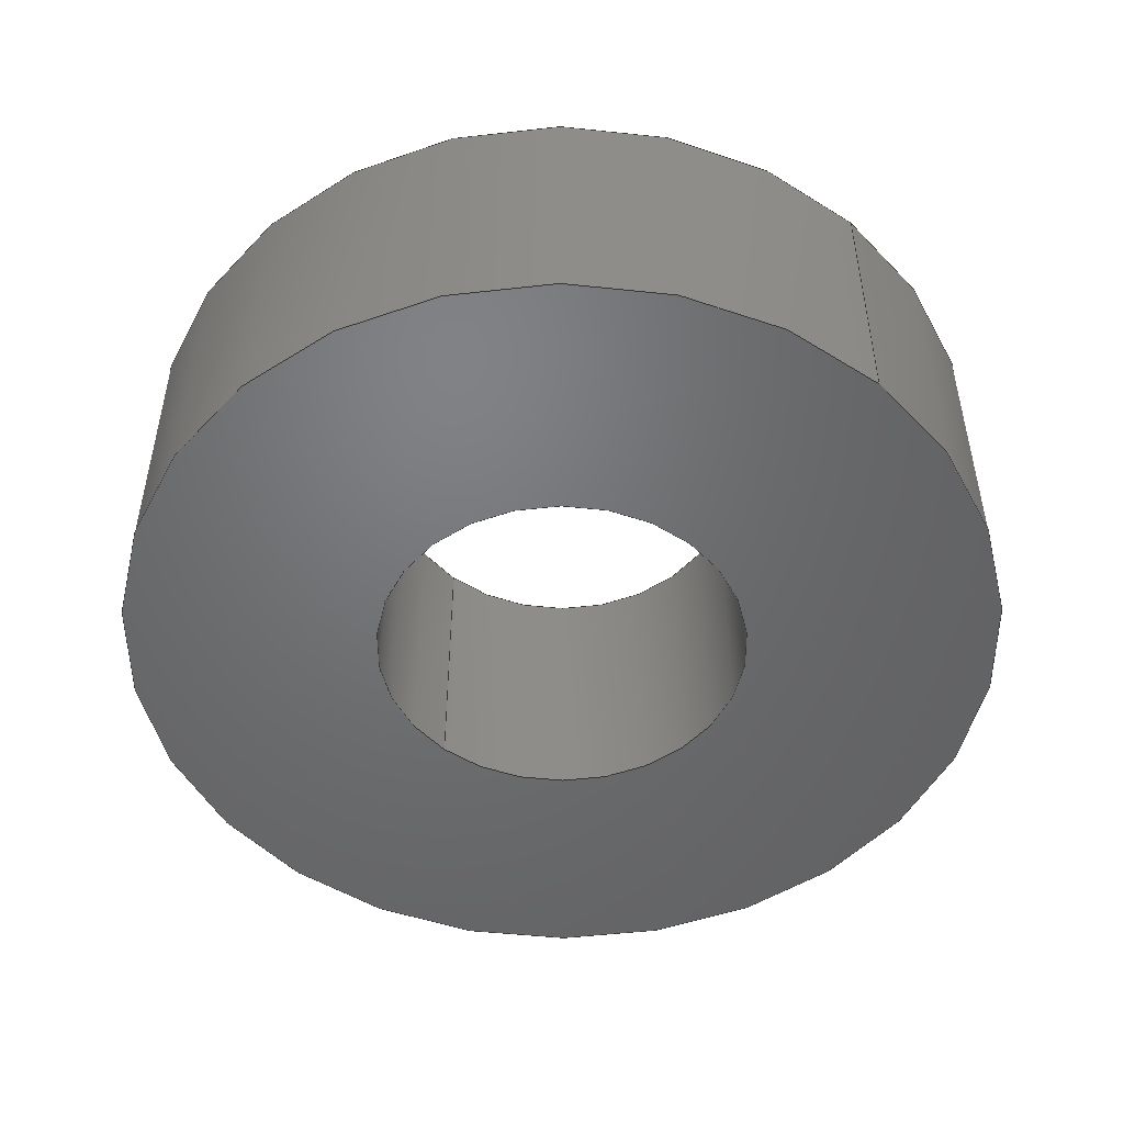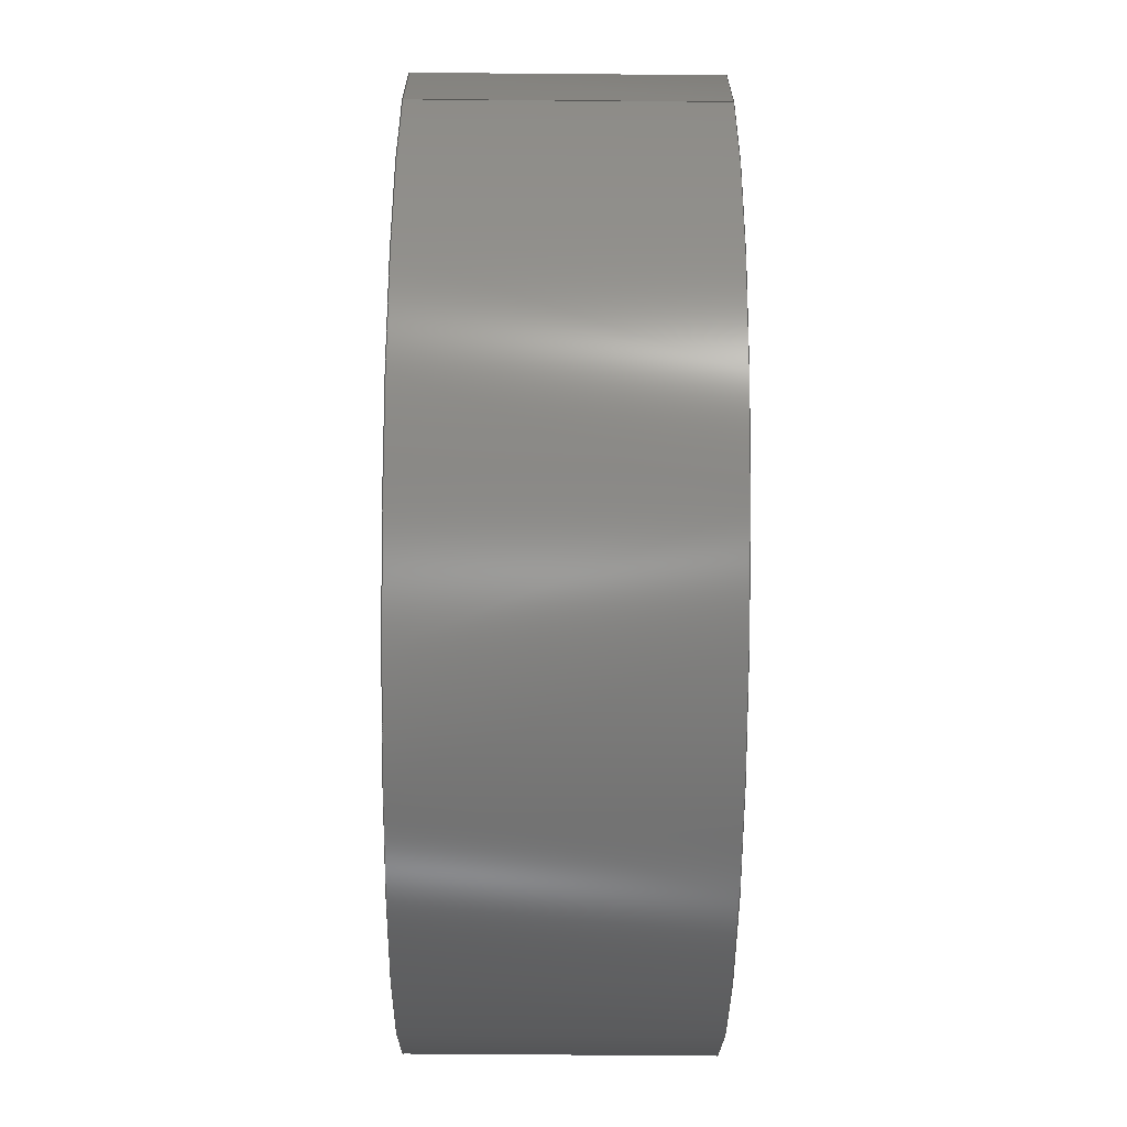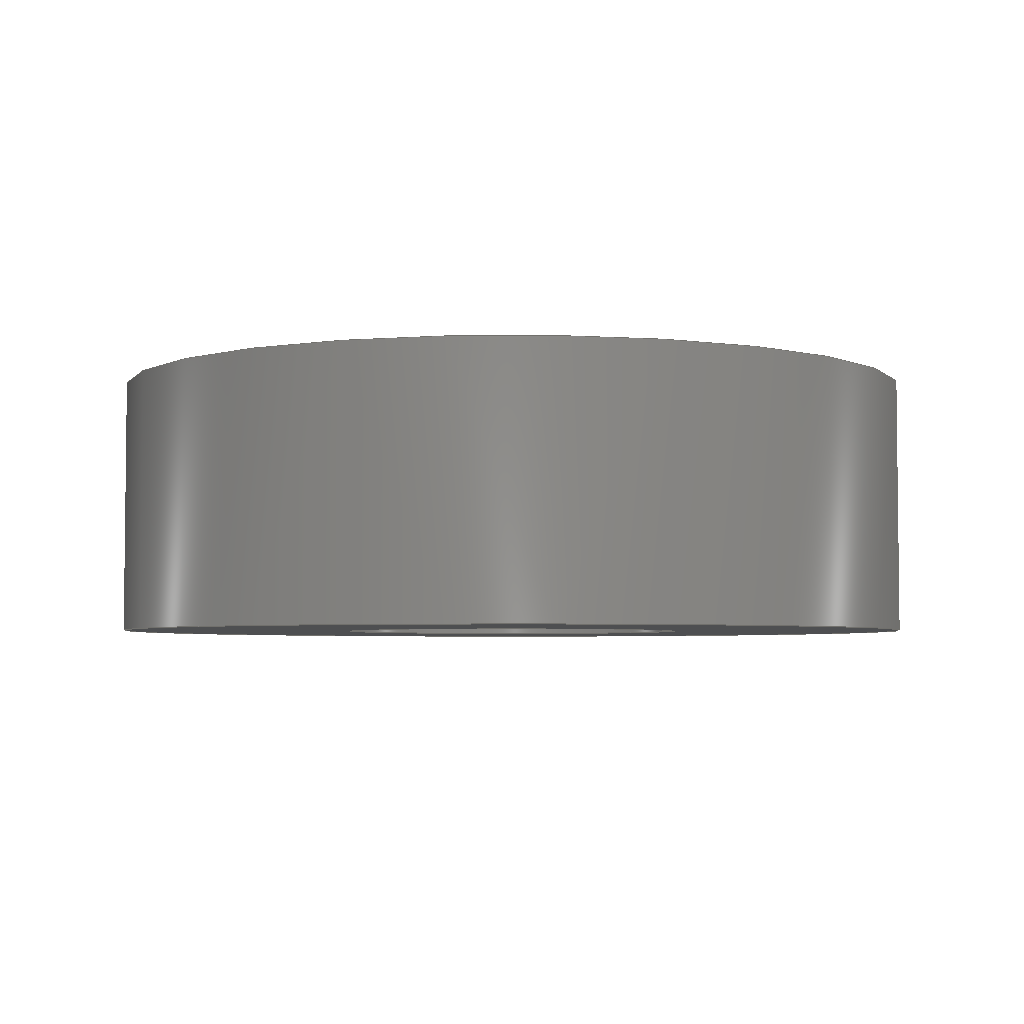
<metadata>
{"format":"step","ext":"step","renderer":"f3d","projection":"perspective","resolution":1024,"background":"white","views":[{"elev":-49.7,"azim":48.7,"up":"+Z"},{"elev":-60.8,"azim":-90.5,"up":"+Y"},{"elev":-4.1,"azim":-164.8,"up":"+Z"}]}
</metadata>
<code>
ISO-10303-21;
DATA;
#1 = EDGE_CURVE ( 'NONE', #111, #101, #46, .T. ) ;
#2 = CYLINDRICAL_SURFACE ( 'NONE', #148, 4 ) ;
#3 = APPLICATION_PROTOCOL_DEFINITION ( 'draft international standard', 'automotive_design', 1998, #215 ) ;
#4 = APPLICATION_PROTOCOL_DEFINITION ( 'draft international standard', 'automotive_design', 1998, #220 ) ;
#5 = PRODUCT_CONTEXT ( 'NONE', #215, 'mechanical' ) ;
#6 = VECTOR ( 'NONE', #176, 1000 ) ;
#7 = APPLICATION_CONTEXT ( 'automotive_design' ) ;
#8 = DIRECTION ( 'NONE',  ( 0, 0, 1 ) ) ;
#9 = PLANE ( 'NONE',  #181 ) ;
#10 = CARTESIAN_POINT ( 'NONE',  ( -1.7, 0, 0 ) ) ;
#11 = EDGE_CURVE ( 'NONE', #34, #25, #205, .T. ) ;
#12 = ADVANCED_BREP_SHAPE_REPRESENTATION ( 'Washer 2.5mm (3D)', ( #121, #85 ), #131 ) ;
#13 = EDGE_CURVE ( 'NONE', #169, #111, #36, .T. ) ;
#14 = ORIENTED_EDGE ( 'NONE', *, *, #178, .T. ) ;
#15 = EDGE_CURVE ( 'NONE', #169, #105, #58, .T. ) ;
#16 = PRESENTATION_STYLE_ASSIGNMENT (( #146 ) ) ;
#17 = SURFACE_STYLE_FILL_AREA ( #161 ) ;
#18 = ORIENTED_EDGE ( 'NONE', *, *, #157, .F. ) ;
#19 = ORIENTED_EDGE ( 'NONE', *, *, #15, .T. ) ;
#20 = EDGE_CURVE ( 'NONE', #213, #34, #125, .T. ) ;
#21 = ORIENTED_EDGE ( 'NONE', *, *, #222, .T. ) ;
#22 = EDGE_LOOP ( 'NONE', ( #35, #227, #40, #199 ) ) ;
#23 = COLOUR_RGB ( '',0.3922, 0.3922, 0.3922 ) ;
#24 = ORIENTED_EDGE ( 'NONE', *, *, #222, .F. ) ;
#25 = VERTEX_POINT ( 'NONE', #172 ) ;
#26 = CLOSED_SHELL ( 'NONE', ( #84, #130, #100, #109, #107, #135 ) ) ;
#27 = DIRECTION ( 'NONE',  ( 1, 0, 0 ) ) ;
#28 = ORIENTED_EDGE ( 'NONE', *, *, #13, .F. ) ;
#29 = PRODUCT ( 'Washer 2.5mm (3D)', 'Washer 2.5mm (3D)', '', ( #223 ) ) ;
#30 = ORIENTED_EDGE ( 'NONE', *, *, #11, .T. ) ;
#31 = ORIENTED_EDGE ( 'NONE', *, *, #20, .F. ) ;
#32 = EDGE_LOOP ( 'NONE', ( #201, #14 ) ) ;
#33 = ORIENTED_EDGE ( 'NONE', *, *, #20, .T. ) ;
#34 = VERTEX_POINT ( 'NONE', #117 ) ;
#35 = ORIENTED_EDGE ( 'NONE', *, *, #15, .F. ) ;
#36 = CIRCLE ( 'NONE', #225, 1.7 ) ;
#37 = PRODUCT_DEFINITION_CONTEXT ( 'detailed design', #7, 'design' ) ;
#38 = EDGE_CURVE ( 'NONE', #168, #25, #66, .T. ) ;
#39 = ORIENTED_EDGE ( 'NONE', *, *, #43, .T. ) ;
#40 = ORIENTED_EDGE ( 'NONE', *, *, #1, .T. ) ;
#41 = CARTESIAN_POINT ( 'NONE',  ( 4, 4.899e-16, 2.5 ) ) ;
#42 =( LENGTH_UNIT ( ) NAMED_UNIT ( * ) SI_UNIT ( .MILLI., .METRE. ) );
#43 = EDGE_CURVE ( 'NONE', #111, #169, #226, .T. ) ;
#44 = DIRECTION ( 'NONE',  ( -0, -0, -1 ) ) ;
#45 = ORIENTED_EDGE ( 'NONE', *, *, #160, .F. ) ;
#46 = LINE ( 'NONE', #184, #174 ) ;
#47 = FACE_BOUND ( 'NONE', #32, .T. ) ;
#48 = DIRECTION ( 'NONE',  ( 0, 0, 1 ) ) ;
#49 = FILL_AREA_STYLE_COLOUR ( '', #196 ) ;
#50 = CARTESIAN_POINT ( 'NONE',  ( 0, 0, 2.5 ) ) ;
#51 = FACE_OUTER_BOUND ( 'NONE', #187, .T. ) ;
#52 = FILL_AREA_STYLE_COLOUR ( '', #23 ) ;
#53 = FACE_OUTER_BOUND ( 'NONE', #72, .T. ) ;
#54 = ORIENTED_EDGE ( 'NONE', *, *, #11, .F. ) ;
#55 = CARTESIAN_POINT ( 'NONE',  ( 4, 4.899e-16, 0 ) ) ;
#56 = PRODUCT_RELATED_PRODUCT_CATEGORY ( 'part', '', ( #152 ) ) ;
#57 =( LENGTH_UNIT ( ) NAMED_UNIT ( * ) SI_UNIT ( .MILLI., .METRE. ) );
#58 = LINE ( 'NONE', #108, #112 ) ;
#59 =( NAMED_UNIT ( * ) PLANE_ANGLE_UNIT ( ) SI_UNIT ( $, .RADIAN. ) );
#60 = PRODUCT_DEFINITION_FORMATION_WITH_SPECIFIED_SOURCE ( 'ANY', '', #152, .NOT_KNOWN. ) ;
#61 = DIRECTION ( 'NONE',  ( 1, 0, 0 ) ) ;
#62 = EDGE_LOOP ( 'NONE', ( #218, #28 ) ) ;
#63 = ORIENTED_EDGE ( 'NONE', *, *, #157, .T. ) ;
#64 = CARTESIAN_POINT ( 'NONE',  ( 0, 0, 2.5 ) ) ;
#65 = DIRECTION ( 'NONE',  ( -1, 0, 0 ) ) ;
#66 = CIRCLE ( 'NONE', #219, 4 ) ;
#67 = CARTESIAN_POINT ( 'NONE',  ( 0, 0, 2.5 ) ) ;
#68 =( NAMED_UNIT ( * ) PLANE_ANGLE_UNIT ( ) SI_UNIT ( $, .RADIAN. ) );
#69 = PRODUCT_RELATED_PRODUCT_CATEGORY ( 'part', '', ( #29 ) ) ;
#70 = DIRECTION ( 'NONE',  ( -1, 0, 0 ) ) ;
#71 = FILL_AREA_STYLE ('',( #49 ) ) ;
#72 = EDGE_LOOP ( 'NONE', ( #18, #76, #30, #21 ) ) ;
#73 = FACE_OUTER_BOUND ( 'NONE', #229, .T. ) ;
#74 = PRODUCT_DEFINITION_FORMATION_WITH_SPECIFIED_SOURCE ( 'ANY', '', #29, .NOT_KNOWN. ) ;
#75 = CARTESIAN_POINT ( 'NONE',  ( 1.7, 2.082e-16, 2.5 ) ) ;
#76 = ORIENTED_EDGE ( 'NONE', *, *, #83, .F. ) ;
#77 = CIRCLE ( 'NONE', #210, 4 ) ;
#78 = CYLINDRICAL_SURFACE ( 'NONE', #189, 1.7 ) ;
#79 = PRODUCT_DEFINITION ( 'UNKNOWN', '', #74, #151 ) ;
#80 =( LENGTH_UNIT ( ) NAMED_UNIT ( * ) SI_UNIT ( .MILLI., .METRE. ) );
#81 = CARTESIAN_POINT ( 'NONE',  ( 0, 0, 0 ) ) ;
#82 = CARTESIAN_POINT ( 'NONE',  ( 0, 0, 0 ) ) ;
#83 = EDGE_CURVE ( 'NONE', #34, #213, #77, .T. ) ;
#84 = ADVANCED_FACE ( 'NONE', ( #73 ), #78, .F. ) ;
#85 = AXIS2_PLACEMENT_3D ( 'NONE', #175, #8, #209 ) ;
#86 = CARTESIAN_POINT ( 'NONE',  ( 0, 0, 2.5 ) ) ;
#87 = PRODUCT_DEFINITION_SHAPE ( 'NONE', 'NONE',  #79 ) ;
#88 = APPLICATION_PROTOCOL_DEFINITION ( 'draft international standard', 'automotive_design', 1998, #95 ) ;
#89 = AXIS2_PLACEMENT_3D ( 'NONE', #81, #207, #204 ) ;
#90 = DIRECTION ( 'NONE',  ( 0, 0, 1 ) ) ;
#91 = DIRECTION ( 'NONE',  ( 1, 0, 0 ) ) ;
#92 = SHAPE_DEFINITION_REPRESENTATION ( #171, #12 ) ;
#93 = CARTESIAN_POINT ( 'NONE',  ( -4, 0, 2.5 ) ) ;
#94 = PRODUCT_DEFINITION ( 'UNKNOWN', '', #60, #37 ) ;
#95 = APPLICATION_CONTEXT ( 'automotive_design' ) ;
#96 = DIRECTION ( 'NONE',  ( -0, -0, -1 ) ) ;
#97 = DIRECTION ( 'NONE',  ( -0, -0, -1 ) ) ;
#98 =( GEOMETRIC_REPRESENTATION_CONTEXT ( 3 ) GLOBAL_UNCERTAINTY_ASSIGNED_CONTEXT ( ( #188 ) ) GLOBAL_UNIT_ASSIGNED_CONTEXT ( ( #57, #197, #200 ) ) REPRESENTATION_CONTEXT ( 'NONE', 'WORKASPACE' ) );
#99 = DIRECTION ( 'NONE',  ( -1, 0, 0 ) ) ;
#100 = ADVANCED_FACE ( 'NONE', ( #192, #123 ), #9, .T. ) ;
#101 = VERTEX_POINT ( 'NONE', #10 ) ;
#102 = DIRECTION ( 'NONE',  ( -0, -0, -1 ) ) ;
#103 = APPLICATION_PROTOCOL_DEFINITION ( 'draft international standard', 'automotive_design', 1998, #7 ) ;
#104 = MECHANICAL_DESIGN_GEOMETRIC_PRESENTATION_REPRESENTATION (  '', ( #118 ), #98 ) ;
#105 = VERTEX_POINT ( 'NONE', #150 ) ;
#106 = EDGE_LOOP ( 'NONE', ( #24, #177 ) ) ;
#107 = ADVANCED_FACE ( 'NONE', ( #53 ), #116, .T. ) ;
#108 = CARTESIAN_POINT ( 'NONE',  ( 1.7, 2.082e-16, 2.5 ) ) ;
#109 = ADVANCED_FACE ( 'NONE', ( #186, #47 ), #110, .F. ) ;
#110 = PLANE ( 'NONE',  #165 ) ;
#111 = VERTEX_POINT ( 'NONE', #180 ) ;
#112 = VECTOR ( 'NONE', #44, 1000 ) ;
#113 = PRESENTATION_LAYER_ASSIGNMENT (  '', '', ( #118 ) ) ;
#114 = DIRECTION ( 'NONE',  ( 1, 0, -0 ) ) ;
#115 = ORIENTED_EDGE ( 'NONE', *, *, #38, .T. ) ;
#116 = CYLINDRICAL_SURFACE ( 'NONE', #170, 4 ) ;
#117 = CARTESIAN_POINT ( 'NONE',  ( -4, 0, 2.5 ) ) ;
#118 = STYLED_ITEM ( 'NONE', ( #190 ), #12 ) ;
#119 = DIRECTION ( 'NONE',  ( 0, 0, 1 ) ) ;
#120 = VECTOR ( 'NONE', #96, 1000 ) ;
#121 = MANIFOLD_SOLID_BREP ( 'Boss-Extrude1', #26 ) ;
#122 = CARTESIAN_POINT ( 'NONE',  ( 0, 0, 2.5 ) ) ;
#123 = FACE_BOUND ( 'NONE', #62, .T. ) ;
#124 = DIRECTION ( 'NONE',  ( 0, 0, 1 ) ) ;
#125 = CIRCLE ( 'NONE', #221, 4 ) ;
#126 = DIRECTION ( 'NONE',  ( 1, 0, 0 ) ) ;
#127 = DIRECTION ( 'NONE',  ( 1, 0, 0 ) ) ;
#128 = CARTESIAN_POINT ( 'NONE',  ( 0, 0, 2.5 ) ) ;
#129 =( NAMED_UNIT ( * ) SI_UNIT ( $, .STERADIAN. ) SOLID_ANGLE_UNIT ( ) );
#130 = ADVANCED_FACE ( 'NONE', ( #51 ), #2, .T. ) ;
#131 =( GEOMETRIC_REPRESENTATION_CONTEXT ( 3 ) GLOBAL_UNCERTAINTY_ASSIGNED_CONTEXT ( ( #195 ) ) GLOBAL_UNIT_ASSIGNED_CONTEXT ( ( #42, #59, #183 ) ) REPRESENTATION_CONTEXT ( 'NONE', 'WORKASPACE' ) );
#132 = CARTESIAN_POINT ( 'NONE',  ( 0, 0, 0 ) ) ;
#133 = DIRECTION ( 'NONE',  ( 0, 0, 1 ) ) ;
#134 = CARTESIAN_POINT ( 'NONE',  ( 0, 0, 2.5 ) ) ;
#135 = ADVANCED_FACE ( 'NONE', ( #182 ), #208, .F. ) ;
#136 = DIRECTION ( 'NONE',  ( 0, 0, 1 ) ) ;
#137 = AXIS2_PLACEMENT_3D ( 'NONE', #82, #48, #27 ) ;
#138 = DIRECTION ( 'NONE',  ( 0, 0, 1 ) ) ;
#139 = DIRECTION ( 'NONE',  ( 0, 0, 1 ) ) ;
#140 = CARTESIAN_POINT ( 'NONE',  ( 0, 0, 2.5 ) ) ;
#141 = AXIS2_PLACEMENT_3D ( 'NONE', #67, #167, #99 ) ;
#142 = DIRECTION ( 'NONE',  ( 0, 0, 1 ) ) ;
#143 = DIRECTION ( 'NONE',  ( -0, -0, -1 ) ) ;
#144 = CARTESIAN_POINT ( 'NONE',  ( 0, 0, 0 ) ) ;
#145 = DIRECTION ( 'NONE',  ( 1, 0, 0 ) ) ;
#146 = SURFACE_STYLE_USAGE ( .BOTH. , #162 ) ;
#147 = DIRECTION ( 'NONE',  ( 0, 0, 1 ) ) ;
#148 = AXIS2_PLACEMENT_3D ( 'NONE', #86, #97, #164 ) ;
#149 = DIRECTION ( 'NONE',  ( 1, 0, -0 ) ) ;
#150 = CARTESIAN_POINT ( 'NONE',  ( 1.7, 2.082e-16, 0 ) ) ;
#151 = PRODUCT_DEFINITION_CONTEXT ( 'detailed design', #220, 'design' ) ;
#152 = PRODUCT ( 'Washer 2.5mm (3D)', 'Washer 2.5mm (3D)', '', ( #5 ) ) ;
#153 = CARTESIAN_POINT ( 'NONE',  ( 0, 0, 0 ) ) ;
#154 = AXIS2_PLACEMENT_3D ( 'NONE', #132, #124, #61 ) ;
#155 = UNCERTAINTY_MEASURE_WITH_UNIT (LENGTH_MEASURE( 1e-05 ), #80, 'distance_accuracy_value', 'NONE');
#156 = AXIS2_PLACEMENT_3D ( 'NONE', #212, #147, #211 ) ;
#157 = EDGE_CURVE ( 'NONE', #213, #168, #198, .T. ) ;
#158 =( GEOMETRIC_REPRESENTATION_CONTEXT ( 3 ) GLOBAL_UNCERTAINTY_ASSIGNED_CONTEXT ( ( #155 ) ) GLOBAL_UNIT_ASSIGNED_CONTEXT ( ( #80, #68, #129 ) ) REPRESENTATION_CONTEXT ( 'NONE', 'WORKASPACE' ) );
#159 = MECHANICAL_DESIGN_GEOMETRIC_PRESENTATION_REPRESENTATION (  '', ( #203 ), #158 ) ;
#160 = EDGE_CURVE ( 'NONE', #101, #105, #216, .T. ) ;
#161 = FILL_AREA_STYLE ('',( #52 ) ) ;
#162 = SURFACE_SIDE_STYLE ('',( #17 ) ) ;
#163 = PRESENTATION_LAYER_ASSIGNMENT (  '', '', ( #203 ) ) ;
#164 = DIRECTION ( 'NONE',  ( -1, 0, 0 ) ) ;
#165 = AXIS2_PLACEMENT_3D ( 'NONE', #153, #90, #114 ) ;
#166 = DIRECTION ( 'NONE',  ( -0, -0, -1 ) ) ;
#167 = DIRECTION ( 'NONE',  ( -0, -0, -1 ) ) ;
#168 = VERTEX_POINT ( 'NONE', #55 ) ;
#169 = VERTEX_POINT ( 'NONE', #75 ) ;
#170 = AXIS2_PLACEMENT_3D ( 'NONE', #64, #102, #65 ) ;
#171 = PRODUCT_DEFINITION_SHAPE ( 'NONE', 'NONE',  #94 ) ;
#172 = CARTESIAN_POINT ( 'NONE',  ( -4, 0, 0 ) ) ;
#173 = CARTESIAN_POINT ( 'NONE',  ( 0, 0, 2.5 ) ) ;
#174 = VECTOR ( 'NONE', #166, 1000 ) ;
#175 = CARTESIAN_POINT ( 'NONE',  ( 0, 0, 0 ) ) ;
#176 = DIRECTION ( 'NONE',  ( -0, -0, -1 ) ) ;
#177 = ORIENTED_EDGE ( 'NONE', *, *, #38, .F. ) ;
#178 = EDGE_CURVE ( 'NONE', #105, #101, #228, .T. ) ;
#179 = EDGE_LOOP ( 'NONE', ( #206, #33 ) ) ;
#180 = CARTESIAN_POINT ( 'NONE',  ( -1.7, 0, 2.5 ) ) ;
#181 = AXIS2_PLACEMENT_3D ( 'NONE', #122, #138, #149 ) ;
#182 = FACE_OUTER_BOUND ( 'NONE', #22, .T. ) ;
#183 =( NAMED_UNIT ( * ) SI_UNIT ( $, .STERADIAN. ) SOLID_ANGLE_UNIT ( ) );
#184 = CARTESIAN_POINT ( 'NONE',  ( -1.7, 0, 2.5 ) ) ;
#185 = CARTESIAN_POINT ( 'NONE',  ( 4, 4.899e-16, 2.5 ) ) ;
#186 = FACE_OUTER_BOUND ( 'NONE', #106, .T. ) ;
#187 = EDGE_LOOP ( 'NONE', ( #31, #63, #115, #54 ) ) ;
#188 = UNCERTAINTY_MEASURE_WITH_UNIT (LENGTH_MEASURE( 1e-05 ), #57, 'distance_accuracy_value', 'NONE');
#189 = AXIS2_PLACEMENT_3D ( 'NONE', #140, #143, #70 ) ;
#190 = PRESENTATION_STYLE_ASSIGNMENT (( #193 ) ) ;
#191 = SURFACE_SIDE_STYLE ('',( #194 ) ) ;
#192 = FACE_OUTER_BOUND ( 'NONE', #179, .T. ) ;
#193 = SURFACE_STYLE_USAGE ( .BOTH. , #191 ) ;
#194 = SURFACE_STYLE_FILL_AREA ( #71 ) ;
#195 = UNCERTAINTY_MEASURE_WITH_UNIT (LENGTH_MEASURE( 1e-05 ), #42, 'distance_accuracy_value', 'NONE');
#196 = COLOUR_RGB ( '',0.3922, 0.3922, 0.3922 ) ;
#197 =( NAMED_UNIT ( * ) PLANE_ANGLE_UNIT ( ) SI_UNIT ( $, .RADIAN. ) );
#198 = LINE ( 'NONE', #41, #6 ) ;
#199 = ORIENTED_EDGE ( 'NONE', *, *, #178, .F. ) ;
#200 =( NAMED_UNIT ( * ) SI_UNIT ( $, .STERADIAN. ) SOLID_ANGLE_UNIT ( ) );
#201 = ORIENTED_EDGE ( 'NONE', *, *, #160, .T. ) ;
#202 = ORIENTED_EDGE ( 'NONE', *, *, #1, .F. ) ;
#203 = STYLED_ITEM ( 'NONE', ( #16 ), #121 ) ;
#204 = DIRECTION ( 'NONE',  ( 1, 0, 0 ) ) ;
#205 = LINE ( 'NONE', #93, #120 ) ;
#206 = ORIENTED_EDGE ( 'NONE', *, *, #83, .T. ) ;
#207 = DIRECTION ( 'NONE',  ( 0, 0, 1 ) ) ;
#208 = CYLINDRICAL_SURFACE ( 'NONE', #141, 1.7 ) ;
#209 = DIRECTION ( 'NONE',  ( 1, 0, 0 ) ) ;
#210 = AXIS2_PLACEMENT_3D ( 'NONE', #134, #136, #217 ) ;
#211 = DIRECTION ( 'NONE',  ( 1, 0, 0 ) ) ;
#212 = CARTESIAN_POINT ( 'NONE',  ( 0, 0, 0 ) ) ;
#213 = VERTEX_POINT ( 'NONE', #185 ) ;
#214 = AXIS2_PLACEMENT_3D ( 'NONE', #50, #142, #91 ) ;
#215 = APPLICATION_CONTEXT ( 'automotive_design' ) ;
#216 = CIRCLE ( 'NONE', #156, 1.7 ) ;
#217 = DIRECTION ( 'NONE',  ( 1, 0, 0 ) ) ;
#218 = ORIENTED_EDGE ( 'NONE', *, *, #43, .F. ) ;
#219 = AXIS2_PLACEMENT_3D ( 'NONE', #144, #139, #145 ) ;
#220 = APPLICATION_CONTEXT ( 'automotive_design' ) ;
#221 = AXIS2_PLACEMENT_3D ( 'NONE', #128, #133, #127 ) ;
#222 = EDGE_CURVE ( 'NONE', #25, #168, #224, .T. ) ;
#223 = PRODUCT_CONTEXT ( 'NONE', #95, 'mechanical' ) ;
#224 = CIRCLE ( 'NONE', #137, 4 ) ;
#225 = AXIS2_PLACEMENT_3D ( 'NONE', #173, #119, #126 ) ;
#226 = CIRCLE ( 'NONE', #214, 1.7 ) ;
#227 = ORIENTED_EDGE ( 'NONE', *, *, #13, .T. ) ;
#228 = CIRCLE ( 'NONE', #154, 1.7 ) ;
#229 = EDGE_LOOP ( 'NONE', ( #39, #19, #45, #202 ) ) ;
ENDSEC;
END-ISO-10303-21;

</code>
